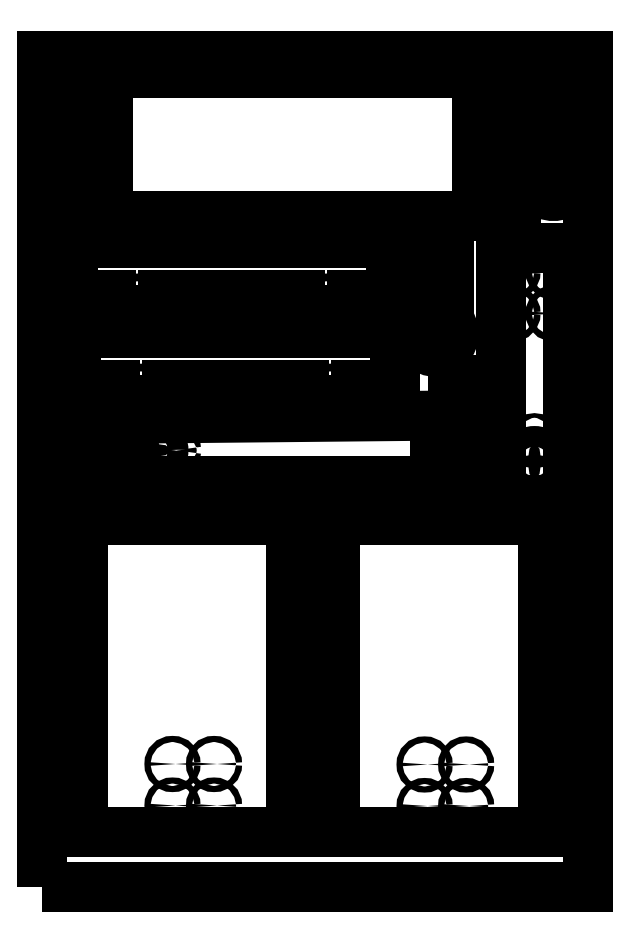
<metadata>
{"format":"dxf","ext":"dxf","renderer":"ezdxf+matplotlib","layout":"modelspace","background":"white","min_lineweight":24,"dpi":150}
</metadata>
<code>
0
SECTION
2
ENTITIES
0
INSERT
8
0
2
RENFORT_BLOC_MOTEUR
10
132.9
20
317.7
30
0
0
POLYLINE
8
0
66
     1
10
0
20
0
30
0
70
     1
0
VERTEX
8
0
10
36.43
20
31.61
30
0
0
VERTEX
8
0
10
246.4
20
31.61
30
0
0
VERTEX
8
0
10
246.4
20
351.6
30
0
0
VERTEX
8
0
10
36.43
20
351.6
30
0
0
SEQEND
8
0
0
INSERT
8
0
2
SUPPORT_CAGE_A_BILLE
10
233.2
20
320.8
30
0
0
INSERT
8
0
2
SUPPORT_CAGE_A_BILLE
10
199.7
20
208.1
30
0
0
INSERT
8
0
2
SUPPORT_CAGE_A_BILLE
10
49.41
20
201.4
30
0
0
INSERT
8
0
2
SUPPORT_CAGE_A_BILLE
10
187.9
20
260.8
30
0
0
INSERT
8
0
2
PLAQUE_PINCE_-ATTRAPERA_LE
10
90.03
20
109.1
30
0
50
270
0
INSERT
8
0
2
NIVEAU_3_-_BARRIERE_POUR_L
10
109.5
20
269.8
30
0
0
INSERT
8
0
2
NIVEAU_3_-_BARRIERE_POUR_L
10
110.9
20
235.1
30
0
0
INSERT
8
0
2
CALLE_CHAPITEAU
10
165.4
20
163.3
30
0
50
270
0
INSERT
8
0
2
BRAS_POISSON
10
188
20
264.2
30
0
0
INSERT
8
0
2
PLAQUE_PINCE_-ATTRAPERA_LE
10
187.1
20
108.9
30
0
50
270
0
ENDSEC
0
EOF

</code>
